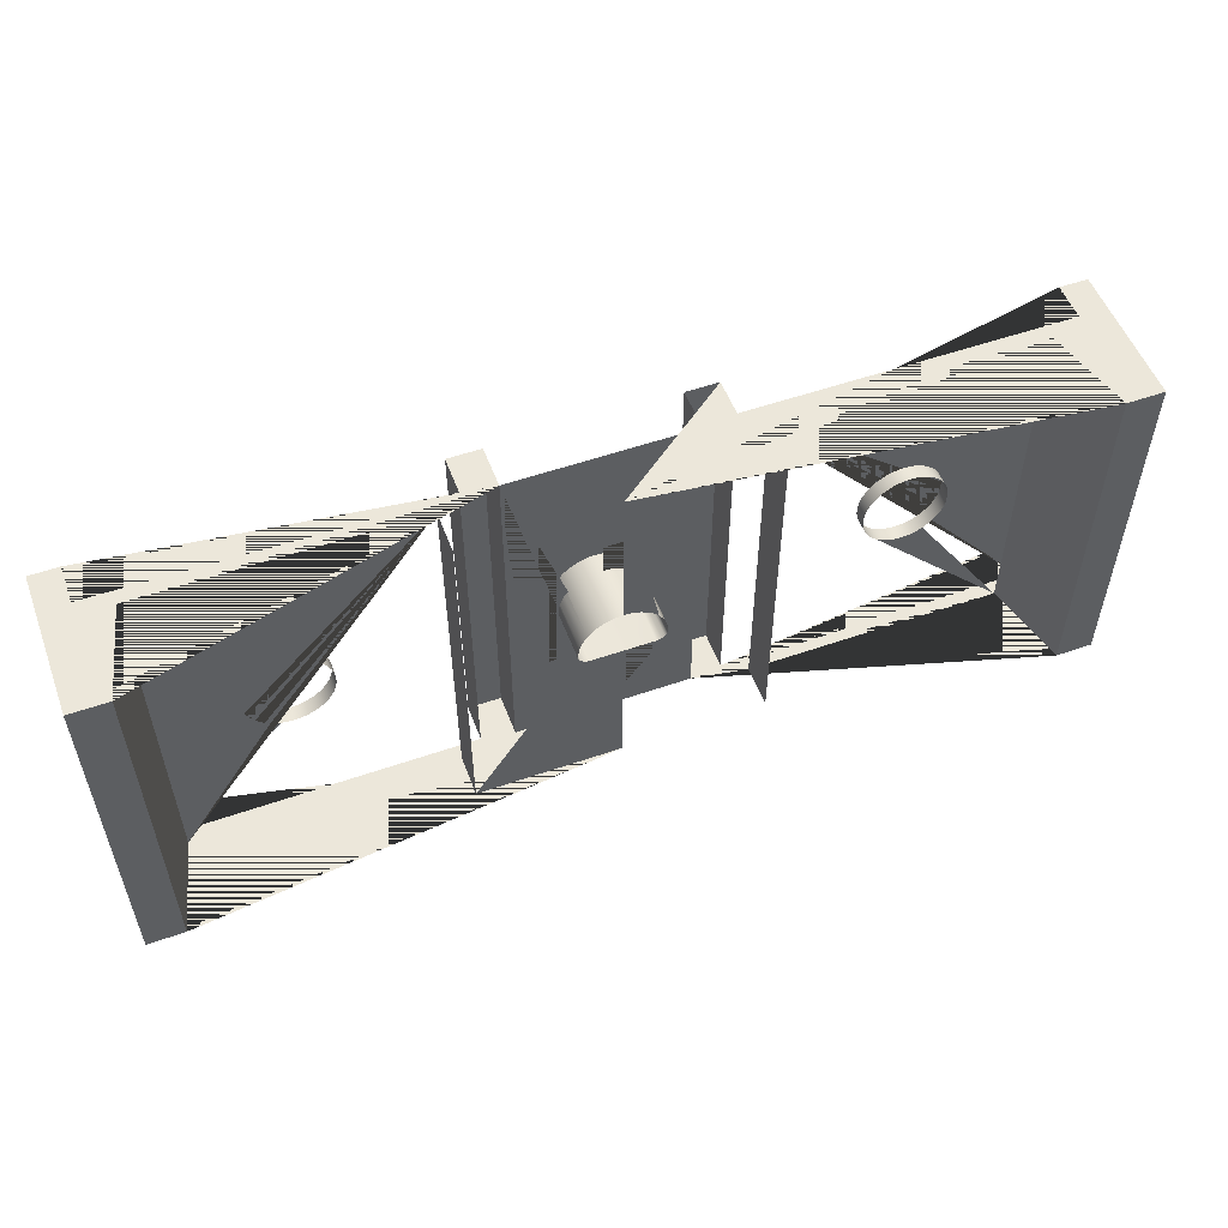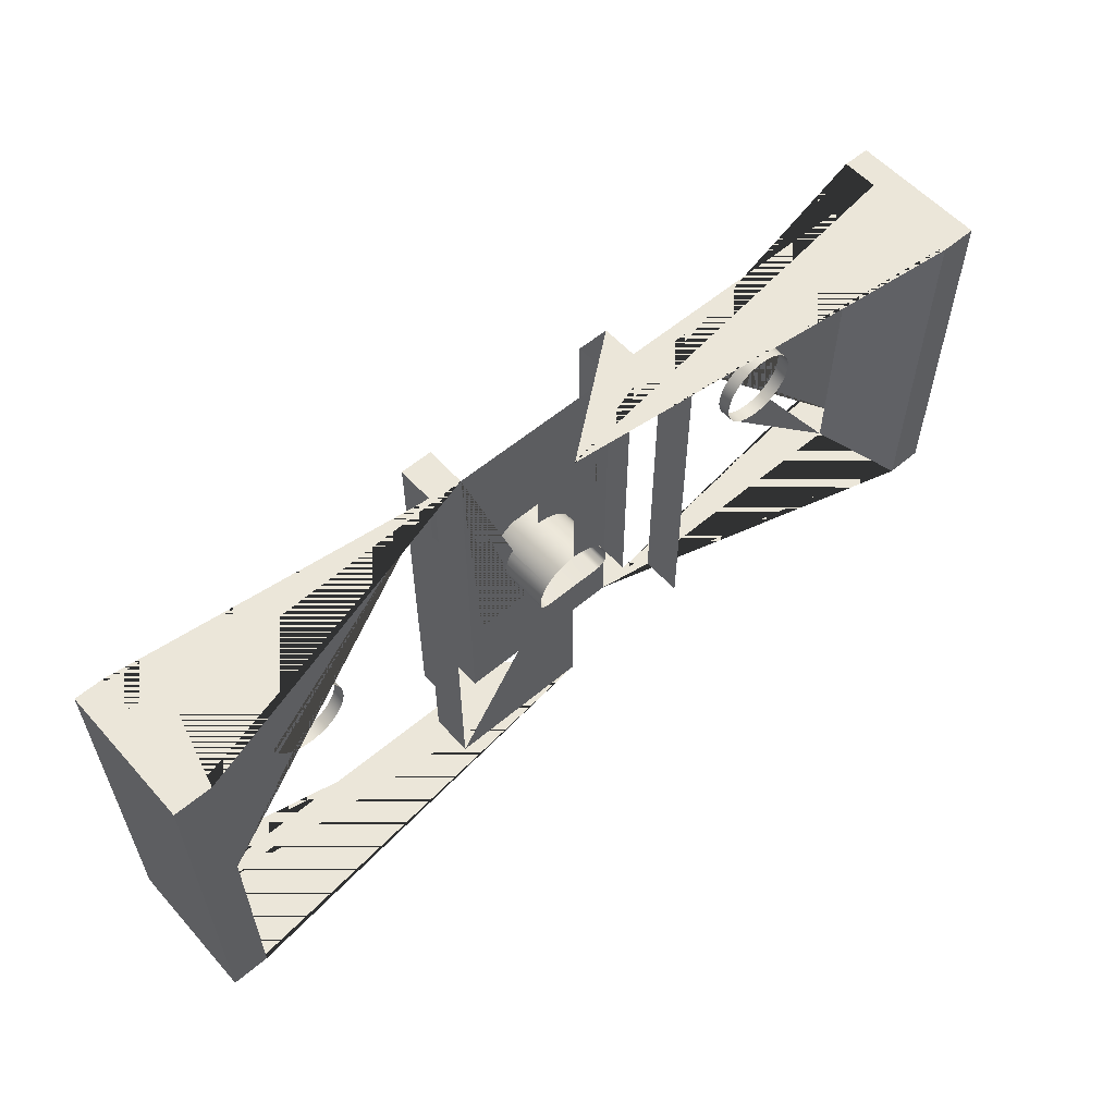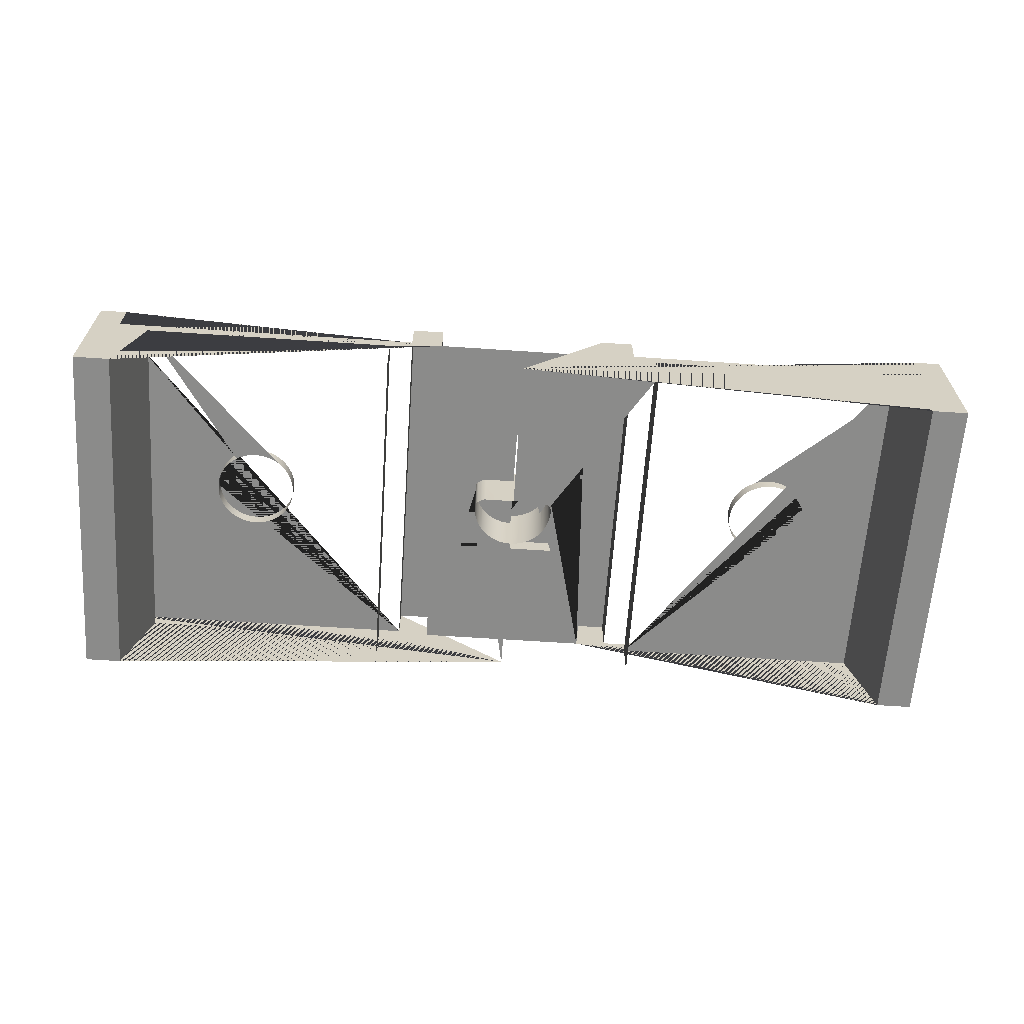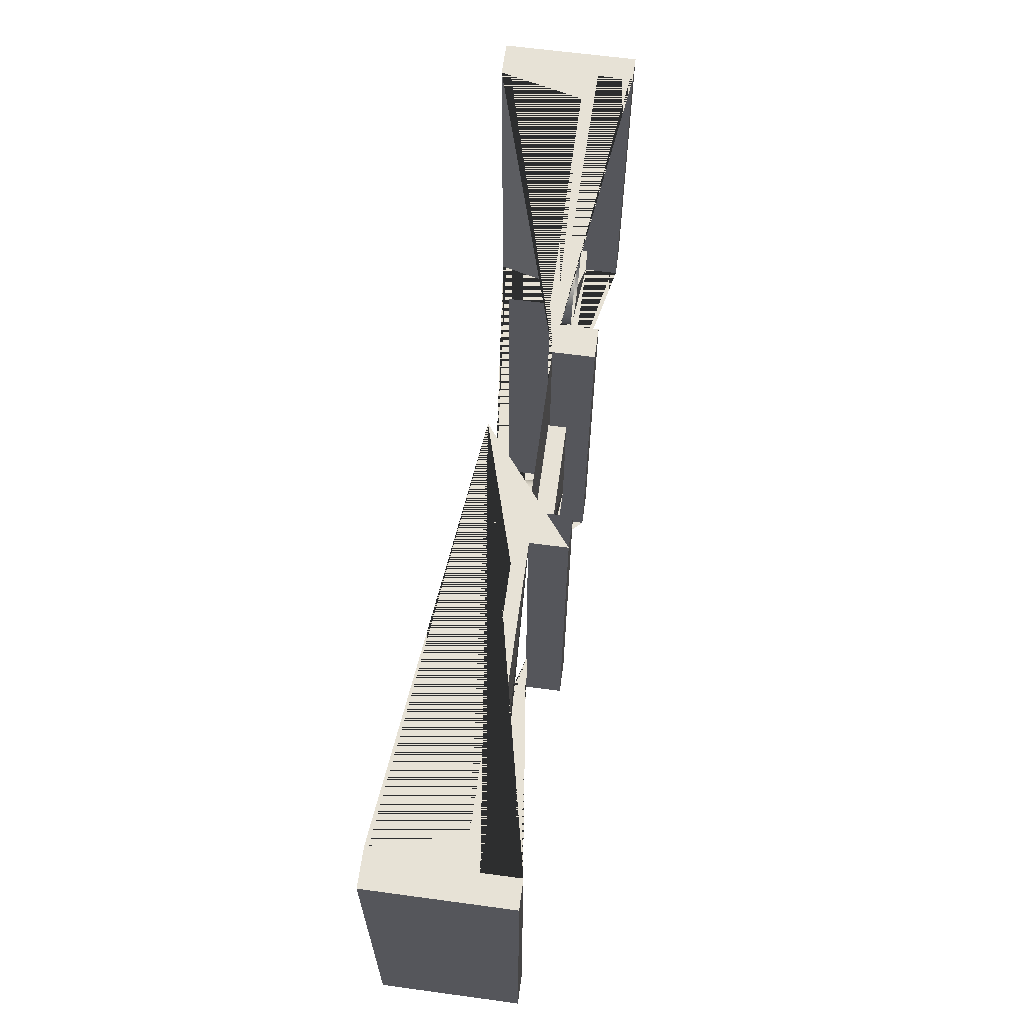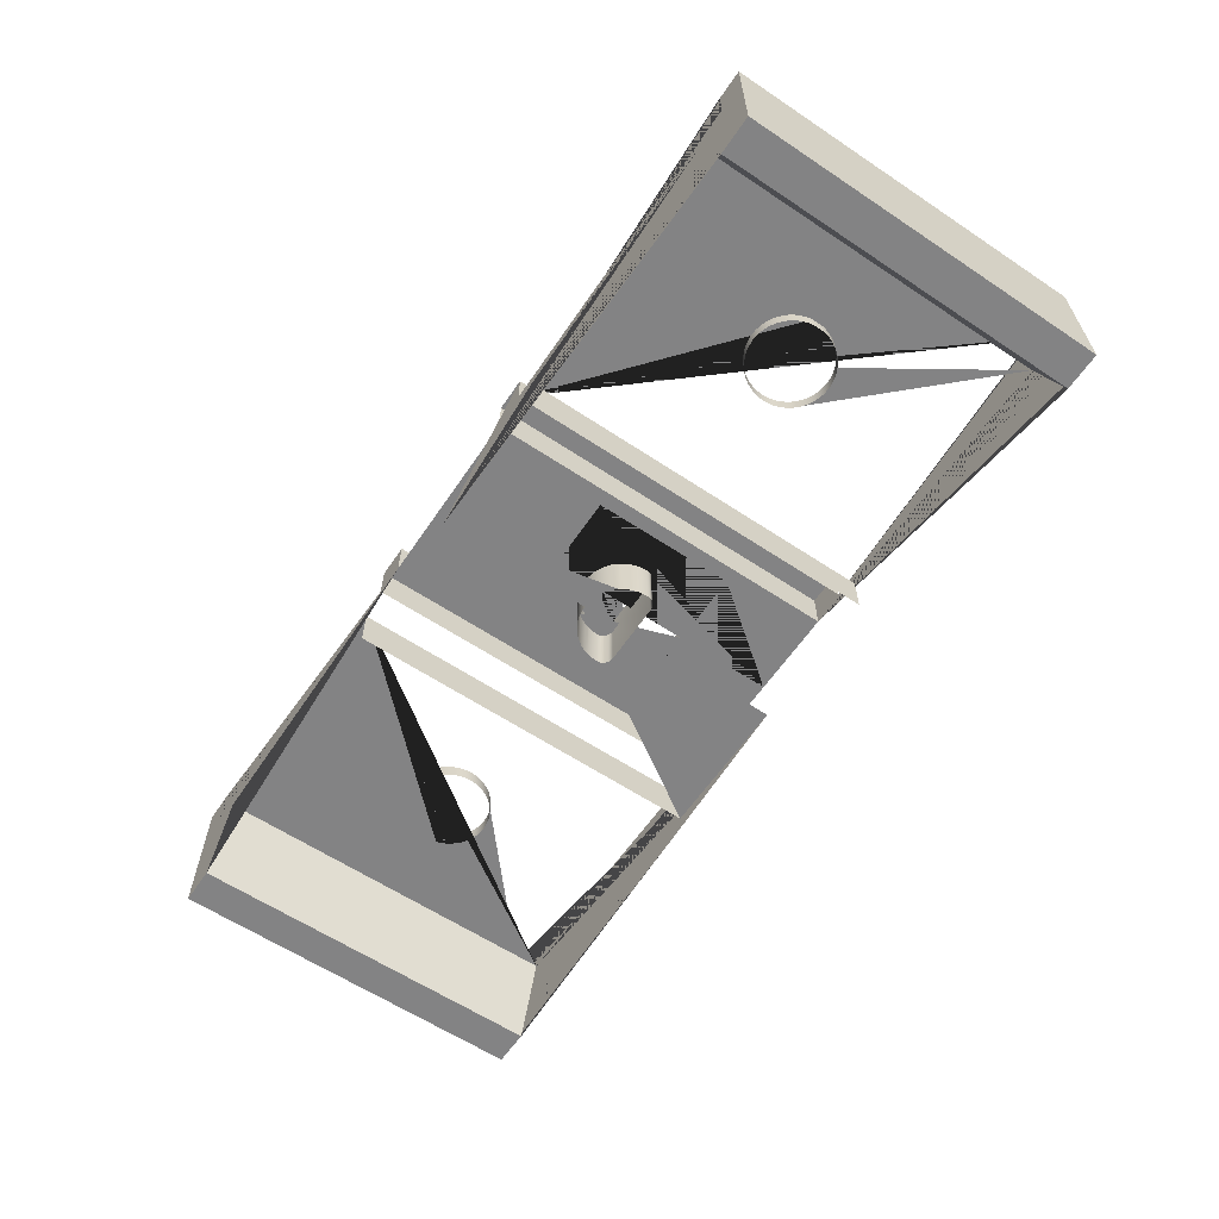
<metadata>
{"format":"obj","ext":"obj","renderer":"f3d","projection":"perspective","resolution":1024,"background":"white","views":[{"elev":53.7,"azim":159.6,"up":"+Y"},{"elev":57.2,"azim":138.7,"up":"+Y"},{"elev":-63.7,"azim":-3.9,"up":"+Z"},{"elev":63.1,"azim":-82.2,"up":"+Y"},{"elev":-61.2,"azim":-124.1,"up":"+Z"}]}
</metadata>
<code>
g Object__0
v 0.095 -0.195 0.105
v 0.095 -0.195 0.15
v 0.13 -0.195 0.15
v 0.13 -0.195 0.11
v 0.47 -0.195 0.11
v 0.47 -0.195 0.15
v 0.5 -0.195 0.15
v 0.5 -0.195 0
v 0.46 -0.195 0
v 0.435 -0.195 0.095
v 0.155 -0.195 0.095
v 0.155 -0.195 0.05
v 0.095 0.195 0.105
v 0.095 0.195 0.15
v 0.13 0.195 0.15
v 0.13 0.195 0.11
v 0.47 0.195 0.11
v 0.47 0.195 0.15
v 0.5 0.195 0.15
v 0.5 0.195 0
v 0.46 0.195 0
v 0.435 0.195 0.095
v 0.155 0.195 0.095
v 0.155 0.195 0.05
v -0.095 -0.195 0.105
v -0.095 -0.195 0.15
v -0.13 -0.195 0.15
v -0.13 -0.195 0.11
v -0.47 -0.195 0.11
v -0.47 -0.195 0.15
v -0.5 -0.195 0.15
v -0.5 -0.195 0
v -0.46 -0.195 0
v -0.435 -0.195 0.095
v -0.155 -0.195 0.095
v -0.155 -0.195 0.05
v -0.095 0.195 0.105
v -0.095 0.195 0.15
v -0.13 0.195 0.15
v -0.13 0.195 0.11
v -0.47 0.195 0.11
v -0.47 0.195 0.15
v -0.5 0.195 0.15
v -0.5 0.195 0
v -0.46 0.195 0
v -0.435 0.195 0.095
v -0.155 0.195 0.095
v -0.155 0.195 0.05
v 0 -0.195 0.105
v 0 -0.195 0.05
v 0 0.195 0.105
v 0 0.195 0.05
v -0.265 -1.388e-17 0.11
v -0.3546 -0.005874 0.11
v -0.3535 -0.01165 0.11
v -0.3516 -0.01722 0.11
v -0.349 -0.0225 0.11
v -0.3457 -0.02739 0.11
v -0.3418 -0.03182 0.11
v -0.3374 -0.0357 0.11
v -0.3325 -0.03897 0.11
v -0.3272 -0.04157 0.11
v -0.3216 -0.04347 0.11
v -0.3159 -0.04462 0.11
v -0.31 -0.045 0.11
v -0.3041 -0.04462 0.11
v -0.2984 -0.04347 0.11
v -0.2928 -0.04157 0.11
v -0.2875 -0.03897 0.11
v -0.2826 -0.0357 0.11
v -0.2782 -0.03182 0.11
v -0.2743 -0.02739 0.11
v -0.271 -0.0225 0.11
v -0.2684 -0.01722 0.11
v -0.2665 -0.01165 0.11
v -0.2654 -0.005874 0.11
v -0.265 -1.041e-17 0.095
v -0.3546 -0.005874 0.095
v -0.3535 -0.01165 0.095
v -0.3516 -0.01722 0.095
v -0.349 -0.0225 0.095
v -0.3457 -0.02739 0.095
v -0.3418 -0.03182 0.095
v -0.3374 -0.0357 0.095
v -0.3325 -0.03897 0.095
v -0.3272 -0.04157 0.095
v -0.3216 -0.04347 0.095
v -0.3159 -0.04462 0.095
v -0.31 -0.045 0.095
v -0.3041 -0.04462 0.095
v -0.2984 -0.04347 0.095
v -0.2928 -0.04157 0.095
v -0.2875 -0.03897 0.095
v -0.2826 -0.0357 0.095
v -0.2782 -0.03182 0.095
v -0.2743 -0.02739 0.095
v -0.271 -0.0225 0.095
v -0.2684 -0.01722 0.095
v -0.2665 -0.01165 0.095
v -0.2654 -0.005874 0.095
v 0.265 -2.082e-17 0.11
v 0.3546 -0.005874 0.11
v 0.3535 -0.01165 0.11
v 0.3516 -0.01722 0.11
v 0.349 -0.0225 0.11
v 0.3457 -0.02739 0.11
v 0.3418 -0.03182 0.11
v 0.3374 -0.0357 0.11
v 0.3325 -0.03897 0.11
v 0.3272 -0.04157 0.11
v 0.3216 -0.04347 0.11
v 0.3159 -0.04462 0.11
v 0.31 -0.045 0.11
v 0.3041 -0.04462 0.11
v 0.2984 -0.04347 0.11
v 0.2928 -0.04157 0.11
v 0.2875 -0.03897 0.11
v 0.2826 -0.0357 0.11
v 0.2782 -0.03182 0.11
v 0.2743 -0.02739 0.11
v 0.271 -0.0225 0.11
v 0.2684 -0.01722 0.11
v 0.2665 -0.01165 0.11
v 0.2654 -0.005874 0.11
v 0.265 -1.388e-17 0.095
v 0.3546 -0.005874 0.095
v 0.3535 -0.01165 0.095
v 0.3516 -0.01722 0.095
v 0.349 -0.0225 0.095
v 0.3457 -0.02739 0.095
v 0.3418 -0.03182 0.095
v 0.3374 -0.0357 0.095
v 0.3325 -0.03897 0.095
v 0.3272 -0.04157 0.095
v 0.3216 -0.04347 0.095
v 0.3159 -0.04462 0.095
v 0.31 -0.045 0.095
v 0.3041 -0.04462 0.095
v 0.2984 -0.04347 0.095
v 0.2928 -0.04157 0.095
v 0.2875 -0.03897 0.095
v 0.2826 -0.0357 0.095
v 0.2782 -0.03182 0.095
v 0.2743 -0.02739 0.095
v 0.271 -0.0225 0.095
v 0.2684 -0.01722 0.095
v 0.2665 -0.01165 0.095
v 0.2654 -0.005874 0.095
v -0.2654 0.005874 0.11
v -0.2665 0.01165 0.11
v -0.2684 0.01722 0.11
v -0.271 0.0225 0.11
v -0.2743 0.02739 0.11
v -0.2782 0.03182 0.11
v -0.2826 0.0357 0.11
v -0.2875 0.03897 0.11
v -0.2928 0.04157 0.11
v -0.2984 0.04347 0.11
v -0.3041 0.04462 0.11
v -0.31 0.045 0.11
v -0.3159 0.04462 0.11
v -0.3216 0.04347 0.11
v -0.3272 0.04157 0.11
v -0.3325 0.03897 0.11
v -0.3374 0.0357 0.11
v -0.3418 0.03182 0.11
v -0.3457 0.02739 0.11
v -0.349 0.0225 0.11
v -0.3516 0.01722 0.11
v -0.3535 0.01165 0.11
v -0.3546 0.005874 0.11
v -0.2654 0.005874 0.095
v -0.2665 0.01165 0.095
v -0.2684 0.01722 0.095
v -0.271 0.0225 0.095
v -0.2743 0.02739 0.095
v -0.2782 0.03182 0.095
v -0.2826 0.0357 0.095
v -0.2875 0.03897 0.095
v -0.2928 0.04157 0.095
v -0.2984 0.04347 0.095
v -0.3041 0.04462 0.095
v -0.31 0.045 0.095
v -0.3159 0.04462 0.095
v -0.3216 0.04347 0.095
v -0.3272 0.04157 0.095
v -0.3325 0.03897 0.095
v -0.3374 0.0357 0.095
v -0.3418 0.03182 0.095
v -0.3457 0.02739 0.095
v -0.349 0.0225 0.095
v -0.3516 0.01722 0.095
v -0.3535 0.01165 0.095
v -0.3546 0.005874 0.095
v 0.2654 0.005874 0.11
v 0.2665 0.01165 0.11
v 0.2684 0.01722 0.11
v 0.271 0.0225 0.11
v 0.2743 0.02739 0.11
v 0.2782 0.03182 0.11
v 0.2826 0.0357 0.11
v 0.2875 0.03897 0.11
v 0.2928 0.04157 0.11
v 0.2984 0.04347 0.11
v 0.3041 0.04462 0.11
v 0.31 0.045 0.11
v 0.3159 0.04462 0.11
v 0.3216 0.04347 0.11
v 0.3272 0.04157 0.11
v 0.3325 0.03897 0.11
v 0.3374 0.0357 0.11
v 0.3418 0.03182 0.11
v 0.3457 0.02739 0.11
v 0.349 0.0225 0.11
v 0.3516 0.01722 0.11
v 0.3535 0.01165 0.11
v 0.3546 0.005874 0.11
v 0.2654 0.005874 0.095
v 0.2665 0.01165 0.095
v 0.2684 0.01722 0.095
v 0.271 0.0225 0.095
v 0.2743 0.02739 0.095
v 0.2782 0.03182 0.095
v 0.2826 0.0357 0.095
v 0.2875 0.03897 0.095
v 0.2928 0.04157 0.095
v 0.2984 0.04347 0.095
v 0.3041 0.04462 0.095
v 0.31 0.045 0.095
v 0.3159 0.04462 0.095
v 0.3216 0.04347 0.095
v 0.3272 0.04157 0.095
v 0.3325 0.03897 0.095
v 0.3374 0.0357 0.095
v 0.3418 0.03182 0.095
v 0.3457 0.02739 0.095
v 0.349 0.0225 0.095
v 0.3516 0.01722 0.095
v 0.3535 0.01165 0.095
v 0.3546 0.005874 0.095
v 0.08 0.065 0.125
v 0.08 -0.09 0.125
v -0.08 -0.09 0.125
v -0.08 0.065 0.125
v 0 -0.09 0.105
v -0.08 -0.09 0.105
v 0.08 -0.09 0.105
v 0 0.065 0.105
v -0.08 0.065 0.105
v 0.08 0.065 0.105
v -0.04157 0.002221 0.105
v -0.04347 -0.003353 0.105
v -0.03897 0.0075 0.105
v -0.0357 0.01239 0.105
v 0.03897 0.0075 0.105
v 0.0357 0.01239 0.105
v 0.04157 0.002221 0.105
v 0.04347 -0.003353 0.105
v 0 -0.02665 0.05
v -0.03351 -0.02665 0.05
v -0.03487 -0.02651 0.05
v -0.03635 -0.02614 0.05
v -0.03777 -0.02558 0.05
v -0.03896 -0.02491 0.05
v -0.04217 -0.02261 0.05
v -0.04314 -0.0217 0.05
v -0.04396 -0.02051 0.05
v -0.04454 -0.01918 0.05
v -0.04481 -0.01788 0.05
v -0.045 -0.015 0.05
v -0.04462 -0.009126 0.05
v -0.04347 -0.003353 0.05
v 0.045 -0.015 0.05
v 0.04462 -0.009126 0.05
v 0.04481 -0.01788 0.05
v 0.04454 -0.01918 0.05
v 0.04396 -0.02051 0.05
v 0.04314 -0.0217 0.05
v 0.04217 -0.02261 0.05
v 0.03896 -0.02491 0.05
v 0.03777 -0.02558 0.05
v 0.03635 -0.02614 0.05
v 0.03487 -0.02651 0.05
v 0.03351 -0.02665 0.05
v 0.04347 -0.003353 0.05
v -0.03351 -0.02665 0.125
v -0.03487 -0.02651 0.125
v -0.03635 -0.02614 0.125
v -0.03777 -0.02558 0.125
v -0.03896 -0.02491 0.125
v -0.04217 -0.02261 0.125
v -0.04314 -0.0217 0.125
v -0.04396 -0.02051 0.125
v -0.04454 -0.01918 0.125
v -0.04481 -0.01788 0.125
v -0.045 -0.015 0.125
v -0.04462 -0.009126 0.125
v -0.04347 -0.003353 0.125
v 0.045 -0.015 0.125
v 0.04462 -0.009126 0.125
v 0.04481 -0.01788 0.125
v 0.04454 -0.01918 0.125
v 0.04396 -0.02051 0.125
v 0.04314 -0.0217 0.125
v 0.04217 -0.02261 0.125
v 0.03896 -0.02491 0.125
v 0.03777 -0.02558 0.125
v 0.03635 -0.02614 0.125
v 0.03487 -0.02651 0.125
v 0.03351 -0.02665 0.125
v 0.04347 -0.003353 0.125
v 0 0.03 0.05
v -0.04157 0.002221 0.05
v -0.03897 0.0075 0.05
v -0.0357 0.01239 0.05
v -0.03182 0.01682 0.05
v -0.02739 0.0207 0.05
v -0.0225 0.02397 0.05
v -0.01722 0.02657 0.05
v -0.01165 0.02847 0.05
v -0.005874 0.02961 0.05
v 0.005874 0.02961 0.05
v 0.01165 0.02847 0.05
v 0.01722 0.02657 0.05
v 0.0225 0.02397 0.05
v 0.02739 0.0207 0.05
v 0.03182 0.01682 0.05
v 0.0357 0.01239 0.05
v 0.03897 0.0075 0.05
v 0.04157 0.002221 0.05
v -0.04157 0.002221 0.125
v -0.03897 0.0075 0.125
v -0.0357 0.01239 0.125
v -0.03182 0.01682 0.125
v -0.02739 0.0207 0.125
v -0.0225 0.02397 0.125
v -0.01722 0.02657 0.125
v -0.01165 0.02847 0.125
v -0.005874 0.02961 0.125
v 0 0.03 0.125
v 0.005874 0.02961 0.125
v 0.01165 0.02847 0.125
v 0.01722 0.02657 0.125
v 0.0225 0.02397 0.125
v 0.02739 0.0207 0.125
v 0.03182 0.01682 0.125
v 0.0357 0.01239 0.125
v 0.03897 0.0075 0.125
v 0.04157 0.002221 0.125
f 2 14 13 1
f 3 15 14 2
f 16 15 3 4
f 6 18 17 5
f 7 19 18 6
f 20 19 7 8
f 21 20 8 9
f 10 22 21 9
f 24 23 11 12
f 50 12 11 10 9 8 7 6 5 4 3 2\
f 13 14 15 16 17 18 19 20 21 22 23\
f 37 38 26 25
f 38 39 27 26
f 27 39 40 28
f 41 42 30 29
f 42 43 31 30
f 31 43 44 32
f 32 44 45 33
f 45 46 34 33
f 35 47 48 36
f 25 26 27 28 29 30 31 32 33 34 35\
f 52 48 47 46 45 44 43 42 41 40 39\
f 5 108 109 110 111 112 113 114 115 116\
f 23 22 10 133 132 131 130 129 128 127\
f 40 41 29 60 59 58 57 56 55 54 171\
f 34 85 86 87 88 89 90 91 92 93 94\
f 125 218 195 101
f 218 219 196 195
f 219 220 197 196
f 220 221 198 197
f 221 222 199 198
f 222 223 200 199
f 223 224 201 200
f 224 225 202 201
f 225 226 203 202
f 226 227 204 203
f 227 228 205 204
f 228 229 206 205
f 229 230 207 206
f 230 231 208 207
f 231 232 209 208
f 232 233 210 209
f 233 234 211 210
f 234 235 212 211
f 235 236 213 212
f 236 237 214 213
f 237 238 215 214
f 238 239 216 215
f 239 240 217 216
f 240 126 102 217
f 126 127 103 102
f 127 128 104 103
f 128 129 105 104
f 129 130 106 105
f 130 131 107 106
f 131 132 108 107
f 132 133 109 108
f 133 134 110 109
f 134 135 111 110
f 135 136 112 111
f 136 137 113 112
f 137 138 114 113
f 138 139 115 114
f 139 140 116 115
f 140 141 117 116
f 141 142 118 117
f 142 143 119 118
f 143 144 120 119
f 144 145 121 120
f 145 146 122 121
f 146 147 123 122
f 147 148 124 123
f 148 125 101 124
f 172 77 53 149
f 173 172 149 150
f 174 173 150 151
f 175 174 151 152
f 176 175 152 153
f 177 176 153 154
f 178 177 154 155
f 179 178 155 156
f 180 179 156 157
f 181 180 157 158
f 182 181 158 159
f 183 182 159 160
f 184 183 160 161
f 185 184 161 162
f 186 185 162 163
f 187 186 163 164
f 188 187 164 165
f 189 188 165 166
f 190 189 166 167
f 191 190 167 168
f 192 191 168 169
f 193 192 169 170
f 194 193 170 171
f 78 194 171 54
f 79 78 54 55
f 80 79 55 56
f 81 80 56 57
f 82 81 57 58
f 83 82 58 59
f 84 83 59 60
f 85 84 60 61
f 86 85 61 62
f 87 86 62 63
f 88 87 63 64
f 89 88 64 65
f 90 89 65 66
f 91 90 66 67
f 92 91 67 68
f 93 92 68 69
f 94 93 69 70
f 95 94 70 71
f 96 95 71 72
f 97 96 72 73
f 98 97 73 74
f 99 98 74 75
f 100 99 75 76
f 77 100 76 53
f 13 51 248 250 247 245 49 1
f 49 245 246 249 248 51 37 25
f 250 248 249 244 241
f 242 247 250 241
f 246 245 247 242 243
f 249 246 243 244
f 12 50 259 284 283 282 281 280 279 278\
f 52 312 321 320 319 318 317 316 315\
f 242 241 244 334 335 336 337 338 339\
f 299 300 274 273
f 301 299 273 275
f 302 301 275 276
f 303 302 276 277
f 304 303 277 278
f 305 304 278 279
f 306 305 279 280
f 307 306 280 281
f 308 307 281 282
f 309 308 282 283
f 310 309 283 284
f 310 284 259 260 286
f 287 286 260 261
f 288 287 261 262
f 289 288 262 263
f 290 289 263 264
f 291 290 264 265
f 292 291 265 266
f 293 292 266 267
f 294 293 267 268
f 295 294 268 269
f 296 295 269 270
f 297 296 270 271
f 298 297 271 272
f 251 252 272 313
f 331 298 252 251
f 253 251 313 314
f 332 331 251 253
f 254 253 314 315
f 333 332 253 254
f 334 333 315 316
f 335 334 316 317
f 336 335 317 318
f 337 336 318 319
f 338 337 319 320
f 339 338 320 321
f 340 339 321 312
f 341 340 312 322
f 342 341 322 323
f 343 342 323 324
f 344 343 324 325
f 345 344 325 326
f 346 345 326 327
f 347 346 327 328
f 255 256 328 329
f 348 347 256 255
f 257 255 329 330
f 349 348 255 257
f 258 257 330 285
f 311 349 257 258
f 300 311 285 274

</code>
